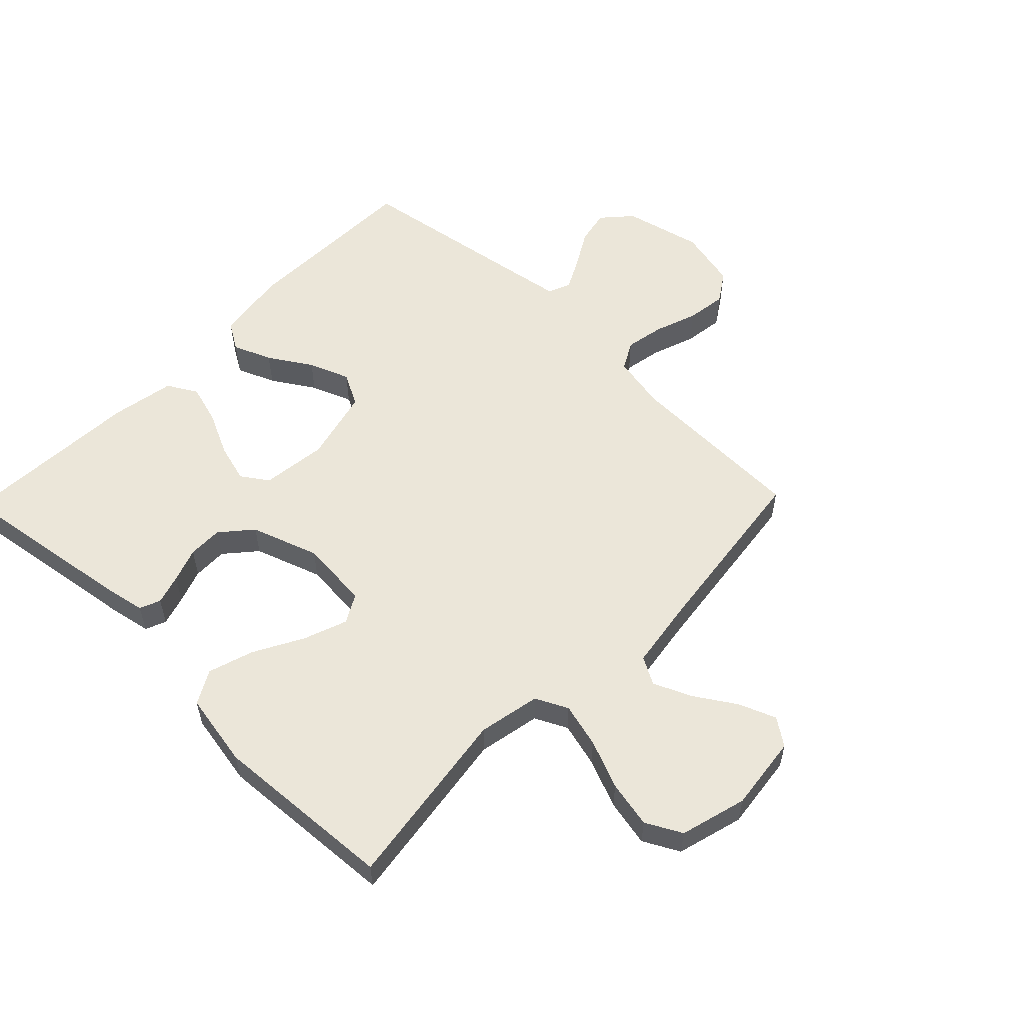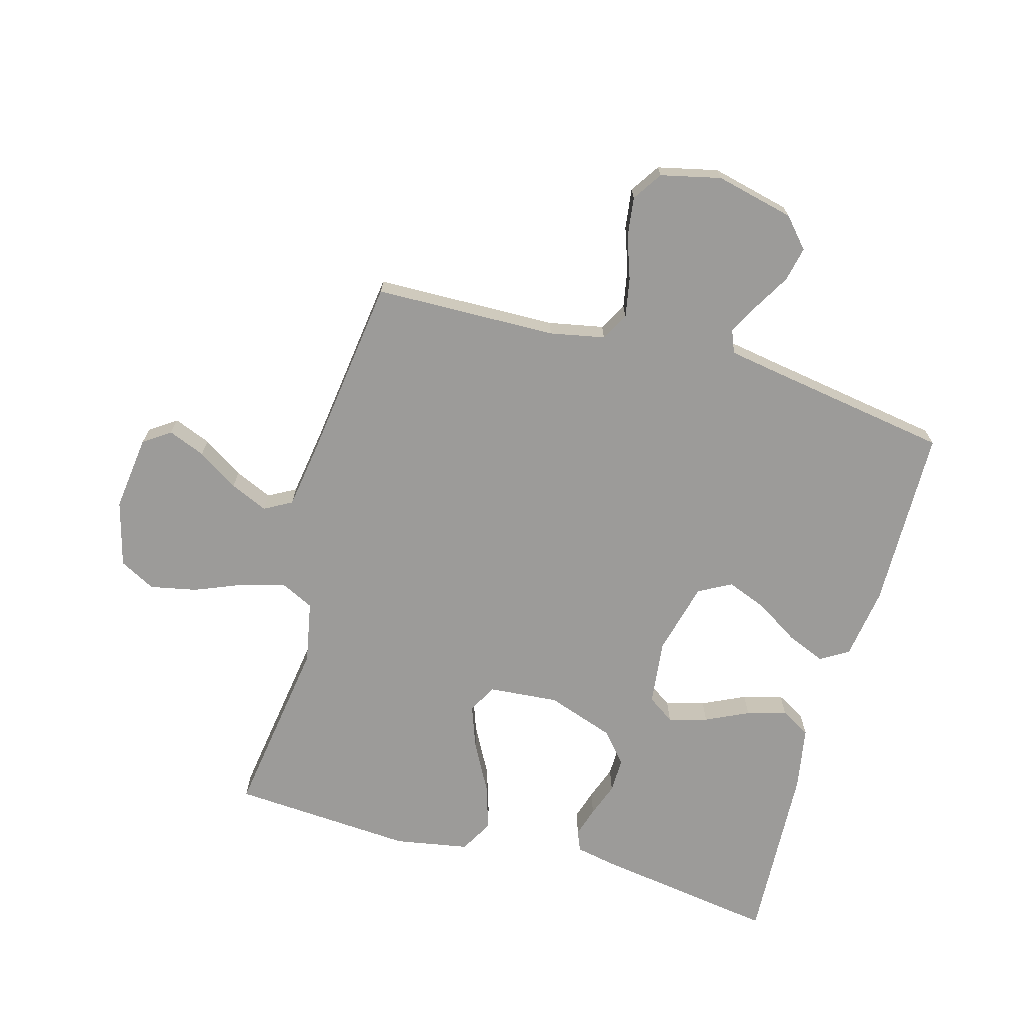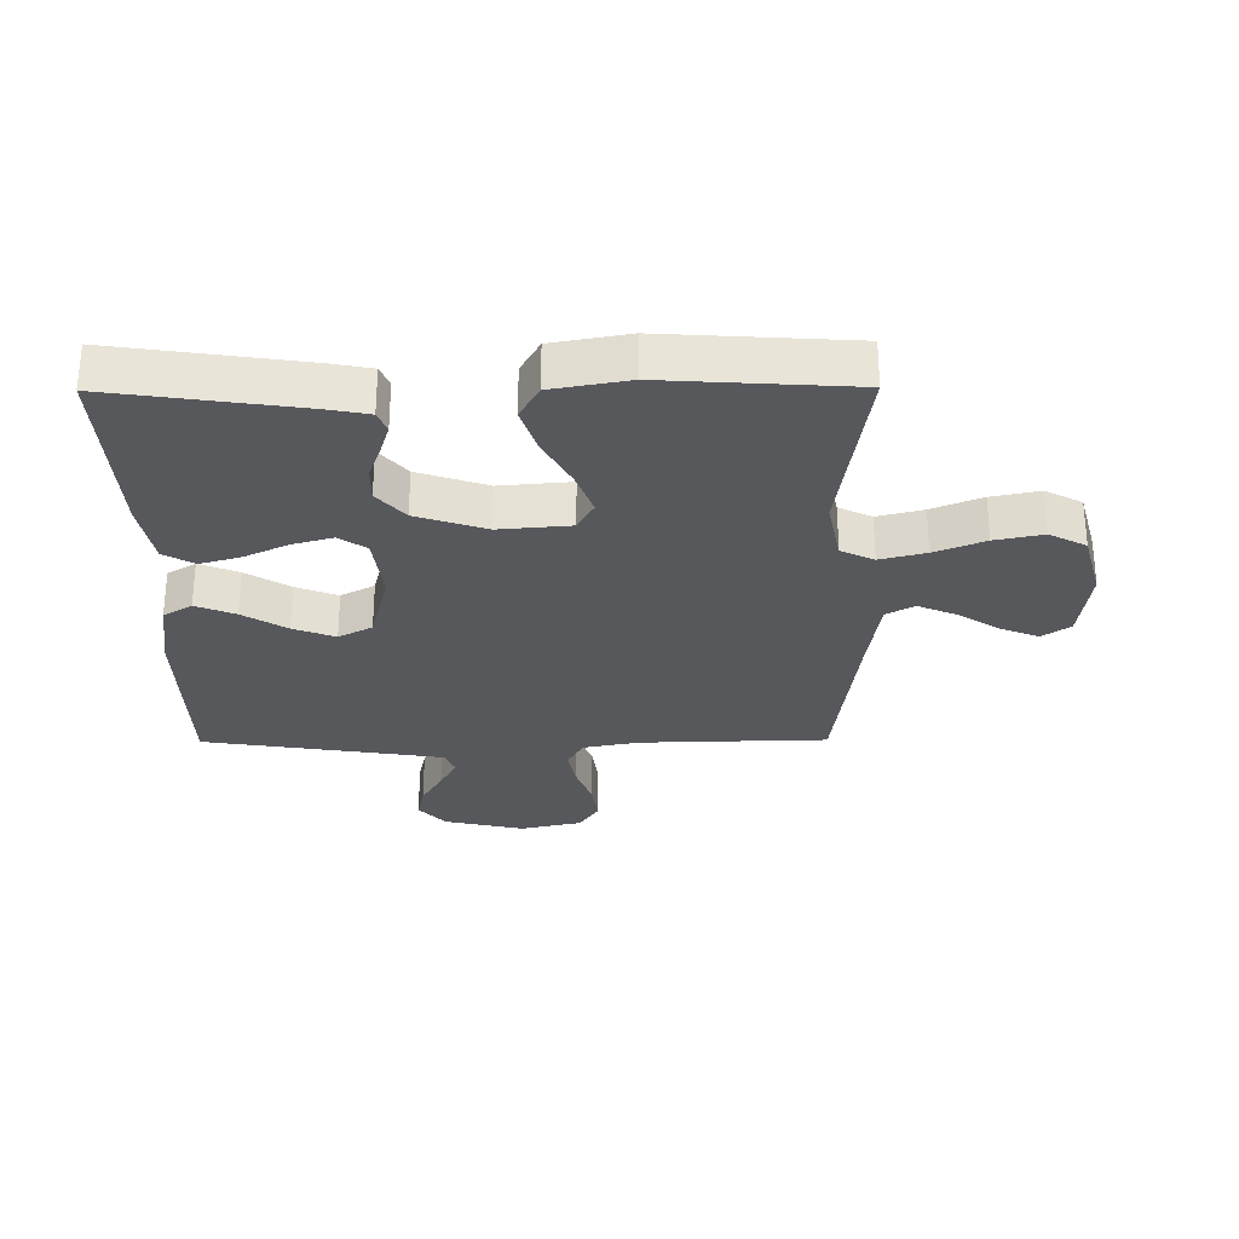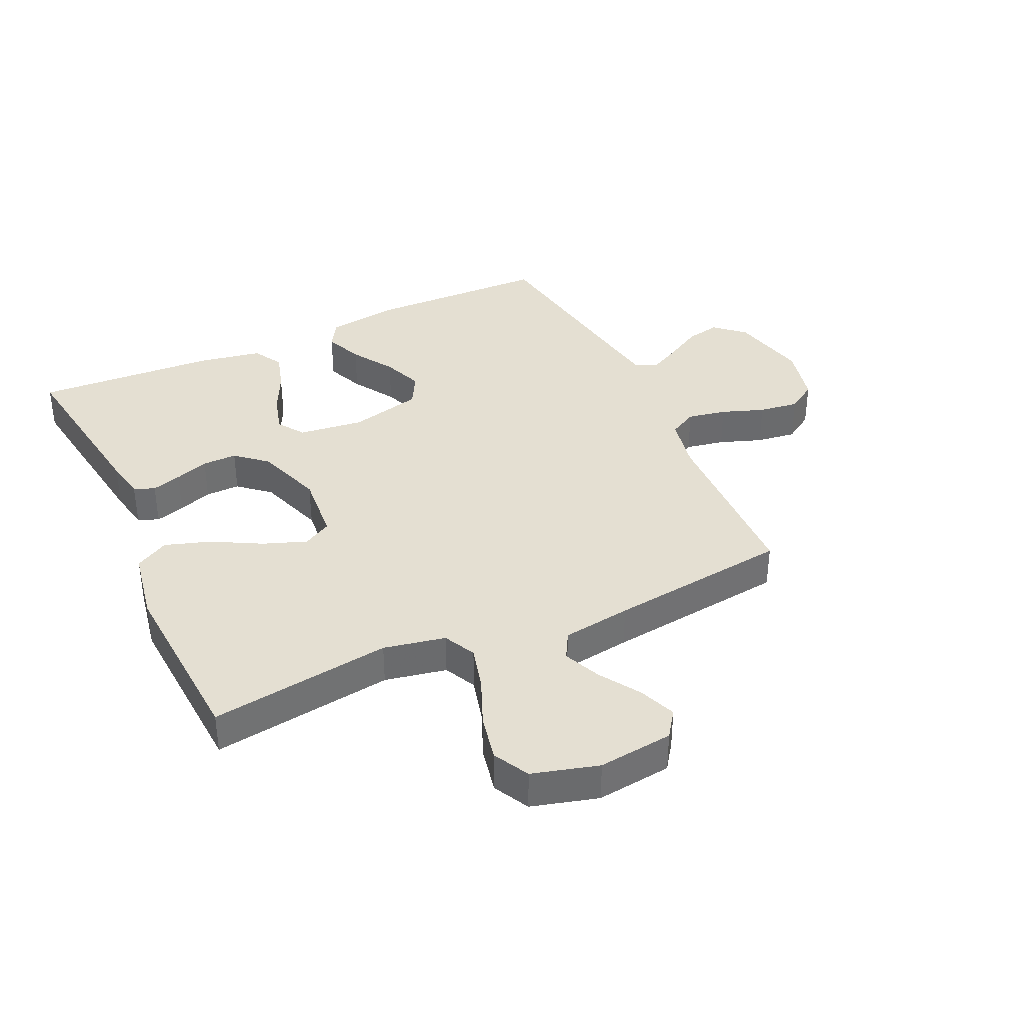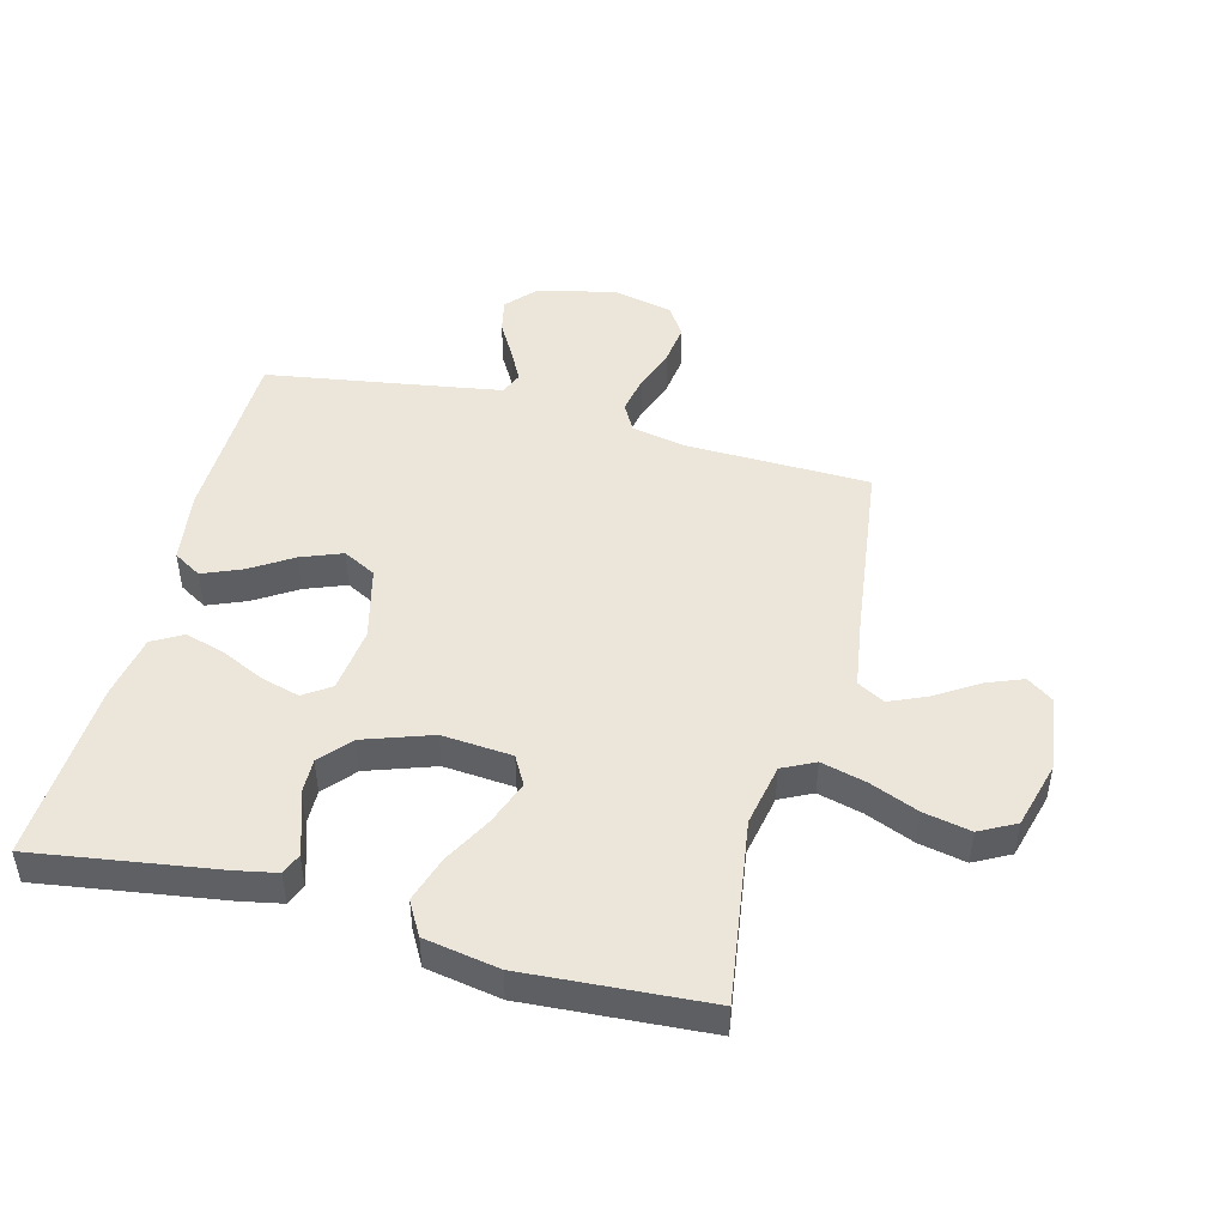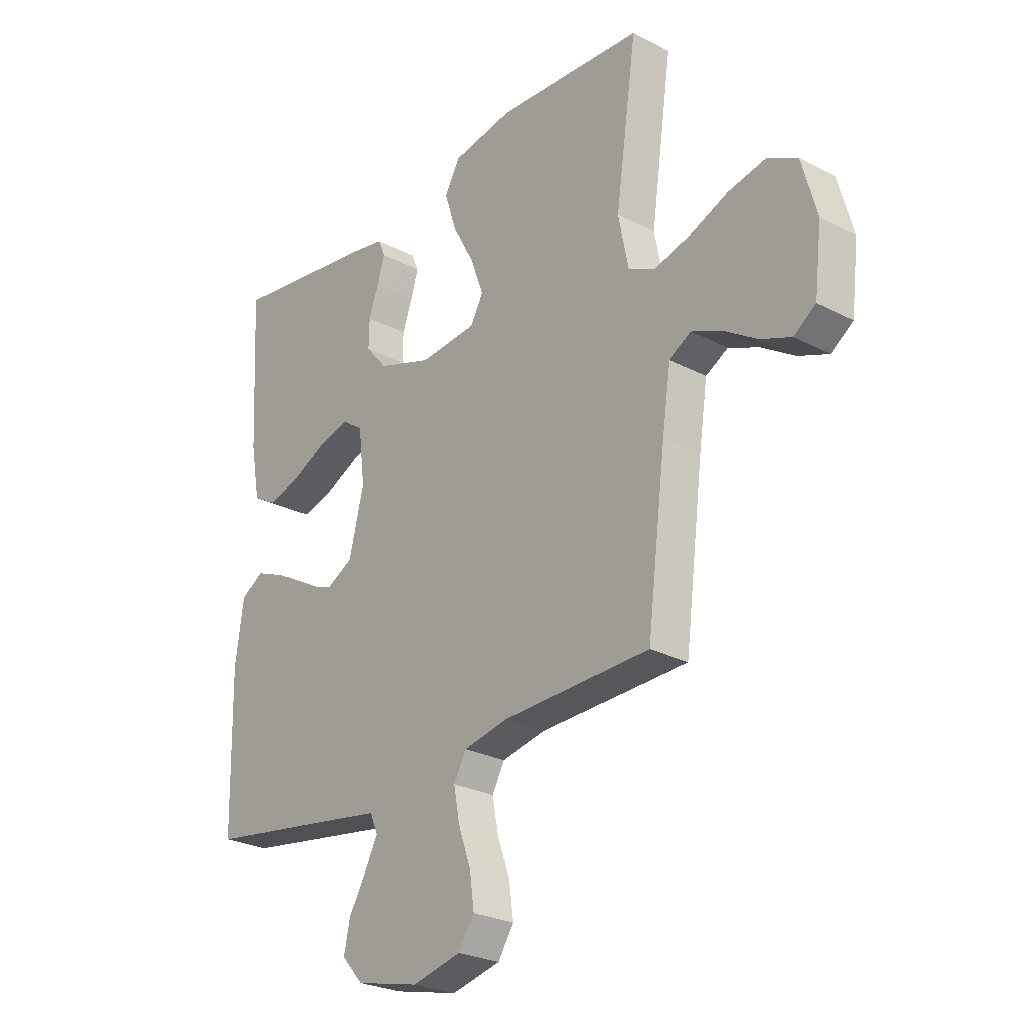
<metadata>
{"format":"obj","ext":"obj","renderer":"f3d","projection":"perspective","resolution":1024,"background":"white","views":[{"elev":56.0,"azim":44.1,"up":"+Y"},{"elev":-69.9,"azim":164.2,"up":"+Y"},{"elev":-28.7,"azim":0.4,"up":"+Y"},{"elev":37.2,"azim":65.2,"up":"+Y"},{"elev":47.2,"azim":14.5,"up":"+Y"},{"elev":-26.2,"azim":50.6,"up":"+Z"}]}
</metadata>
<code>
v 0.5 0.07 0.5
v 0.457 0.07 0.2
v 0.477 0.07 0.098
v 0.53 0.07 0.072
v 0.603 0.07 0.091
v 0.683 0.07 0.124
v 0.76 0.07 0.14
v 0.819 0.07 0.109
v 0.849 0.07 0
v 0.834 0.07 -0.124
v 0.79 0.07 -0.155
v 0.729 0.07 -0.131
v 0.662 0.07 -0.088
v 0.6 0.07 -0.061
v 0.555 0.07 -0.086
v 0.538 0.07 -0.2
v 0.5 0.07 -0.5
v 0.2 0.07 -0.508
v 0.11 0.07 -0.526
v 0.085 0.07 -0.572
v 0.097 0.07 -0.636
v 0.122 0.07 -0.706
v 0.131 0.07 -0.772
v 0.099 0.07 -0.821
v 0 0.07 -0.844
v -0.129 0.07 -0.814
v -0.172 0.07 -0.766
v -0.16 0.07 -0.709
v -0.126 0.07 -0.65
v -0.099 0.07 -0.598
v -0.114 0.07 -0.561
v -0.2 0.07 -0.547
v -0.5 0.07 -0.5
v -0.506 0.07 -0.2
v -0.489 0.07 -0.081
v -0.443 0.07 -0.053
v -0.38 0.07 -0.079
v -0.31 0.07 -0.123
v -0.243 0.07 -0.149
v -0.189 0.07 -0.12
v -0.159 0.07 0
v -0.172 0.07 0.108
v -0.216 0.07 0.138
v -0.28 0.07 0.12
v -0.351 0.07 0.086
v -0.416 0.07 0.067
v -0.465 0.07 0.095
v -0.484 0.07 0.2
v -0.5 0.07 0.5
v -0.2 0.07 0.456
v -0.133 0.07 0.443
v -0.119 0.07 0.409
v -0.134 0.07 0.36
v -0.154 0.07 0.304
v -0.155 0.07 0.247
v -0.111 0.07 0.196
v 0 0.07 0.158
v 0.115 0.07 0.168
v 0.141 0.07 0.215
v 0.115 0.07 0.286
v 0.071 0.07 0.367
v 0.047 0.07 0.442
v 0.078 0.07 0.497
v 0.2 0.07 0.519
v 0.5 0 0.5
v 0.457 0 0.2
v 0.477 0 0.098
v 0.53 0 0.072
v 0.603 0 0.091
v 0.683 0 0.124
v 0.76 0 0.14
v 0.819 0 0.109
v 0.849 0 0
v 0.834 0 -0.124
v 0.79 0 -0.155
v 0.729 0 -0.131
v 0.662 0 -0.088
v 0.6 0 -0.061
v 0.555 0 -0.086
v 0.538 0 -0.2
v 0.5 0 -0.5
v 0.2 0 -0.508
v 0.11 0 -0.526
v 0.085 0 -0.572
v 0.097 0 -0.636
v 0.122 0 -0.706
v 0.131 0 -0.772
v 0.099 0 -0.821
v 0 0 -0.844
v -0.129 0 -0.814
v -0.172 0 -0.766
v -0.16 0 -0.709
v -0.126 0 -0.65
v -0.099 0 -0.598
v -0.114 0 -0.561
v -0.2 0 -0.547
v -0.5 0 -0.5
v -0.506 0 -0.2
v -0.489 0 -0.081
v -0.443 0 -0.053
v -0.38 0 -0.079
v -0.31 0 -0.123
v -0.243 0 -0.149
v -0.189 0 -0.12
v -0.159 0 0
v -0.172 0 0.108
v -0.216 0 0.138
v -0.28 0 0.12
v -0.351 0 0.086
v -0.416 0 0.067
v -0.465 0 0.095
v -0.484 0 0.2
v -0.5 0 0.5
v -0.2 0 0.456
v -0.133 0 0.443
v -0.119 0 0.409
v -0.134 0 0.36
v -0.154 0 0.304
v -0.155 0 0.247
v -0.111 0 0.196
v 0 0 0.158
v 0.115 0 0.168
v 0.141 0 0.215
v 0.115 0 0.286
v 0.071 0 0.367
v 0.047 0 0.442
v 0.078 0 0.497
v 0.2 0 0.519
f 64 1 2
f 63 64 2
f 62 63 2
f 61 62 2
f 60 61 2
f 59 60 2 3
f 58 59 3 4
f 57 58 4
f 52 53 54
f 51 52 54
f 50 51 54
f 49 50 54
f 48 49 54
f 47 48 54
f 46 47 54
f 45 46 54
f 44 45 54
f 43 44 54 55
f 42 43 55 56
f 36 37 38
f 35 36 38
f 34 35 38
f 33 34 38
f 32 33 38
f 31 32 38 39
f 30 31 39 40
f 27 28 29
f 26 27 29
f 25 26 29
f 24 25 29
f 23 24 29
f 22 23 29
f 21 22 29
f 20 21 29 30
f 30 40 41
f 20 30 41
f 19 20 41
f 16 17 18
f 42 56 57
f 41 42 57
f 19 41 57
f 18 19 57
f 16 18 57
f 15 16 57
f 11 12 13
f 10 11 13
f 9 10 13
f 8 9 13
f 7 8 13
f 6 7 13
f 5 6 13
f 14 15 57 4
f 4 5 13 14
f 66 65 128
f 66 128 127
f 66 127 126
f 66 126 125
f 66 125 124
f 67 66 124 123
f 68 67 123 122
f 68 122 121
f 118 117 116
f 118 116 115
f 118 115 114
f 118 114 113
f 118 113 112
f 118 112 111
f 118 111 110
f 118 110 109
f 118 109 108
f 119 118 108 107
f 120 119 107 106
f 102 101 100
f 102 100 99
f 102 99 98
f 102 98 97
f 102 97 96
f 103 102 96 95
f 104 103 95 94
f 93 92 91
f 93 91 90
f 93 90 89
f 93 89 88
f 93 88 87
f 93 87 86
f 93 86 85
f 94 93 85 84
f 105 104 94
f 105 94 84
f 105 84 83
f 82 81 80
f 121 120 106
f 121 106 105
f 121 105 83
f 121 83 82
f 121 82 80
f 121 80 79
f 77 76 75
f 77 75 74
f 77 74 73
f 77 73 72
f 77 72 71
f 77 71 70
f 77 70 69
f 68 121 79 78
f 78 77 69 68
f 1 65 66 2
f 2 66 67 3
f 3 67 68 4
f 4 68 69 5
f 5 69 70 6
f 6 70 71 7
f 7 71 72 8
f 8 72 73 9
f 9 73 74 10
f 10 74 75 11
f 11 75 76 12
f 12 76 77 13
f 13 77 78 14
f 14 78 79 15
f 15 79 80 16
f 16 80 81 17
f 17 81 82 18
f 18 82 83 19
f 19 83 84 20
f 20 84 85 21
f 21 85 86 22
f 22 86 87 23
f 23 87 88 24
f 24 88 89 25
f 25 89 90 26
f 26 90 91 27
f 27 91 92 28
f 28 92 93 29
f 29 93 94 30
f 30 94 95 31
f 31 95 96 32
f 32 96 97 33
f 33 97 98 34
f 34 98 99 35
f 35 99 100 36
f 36 100 101 37
f 37 101 102 38
f 38 102 103 39
f 39 103 104 40
f 40 104 105 41
f 41 105 106 42
f 42 106 107 43
f 43 107 108 44
f 44 108 109 45
f 45 109 110 46
f 46 110 111 47
f 47 111 112 48
f 48 112 113 49
f 49 113 114 50
f 50 114 115 51
f 51 115 116 52
f 52 116 117 53
f 53 117 118 54
f 54 118 119 55
f 55 119 120 56
f 56 120 121 57
f 57 121 122 58
f 58 122 123 59
f 59 123 124 60
f 60 124 125 61
f 61 125 126 62
f 62 126 127 63
f 63 127 128 64
f 64 128 65 1

</code>
